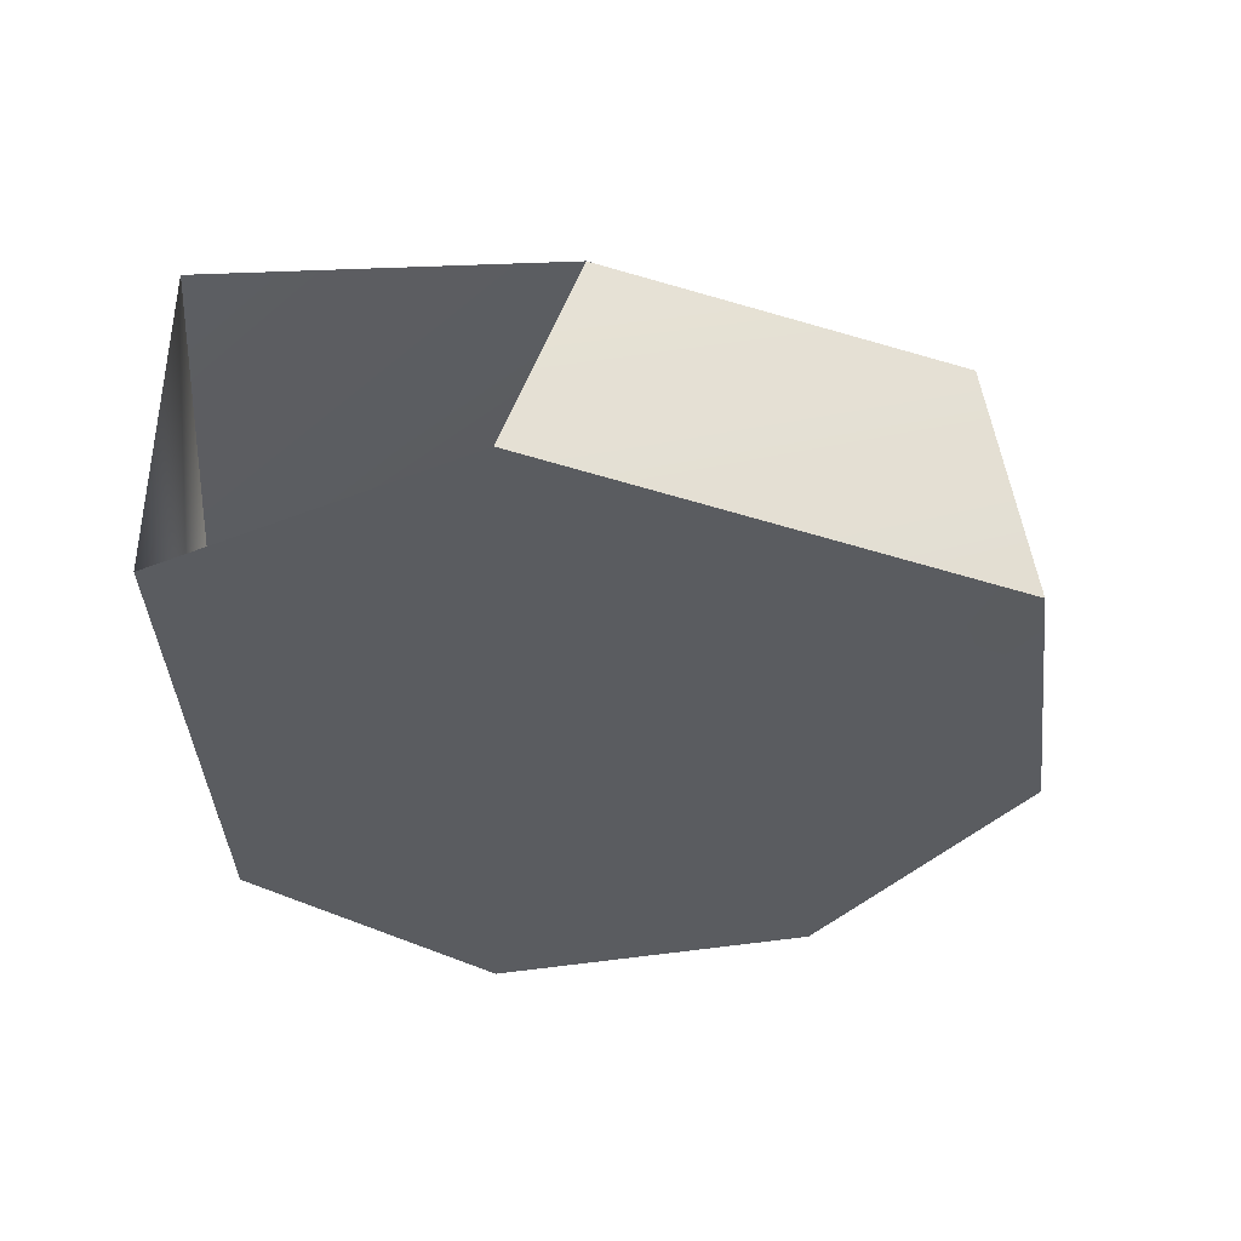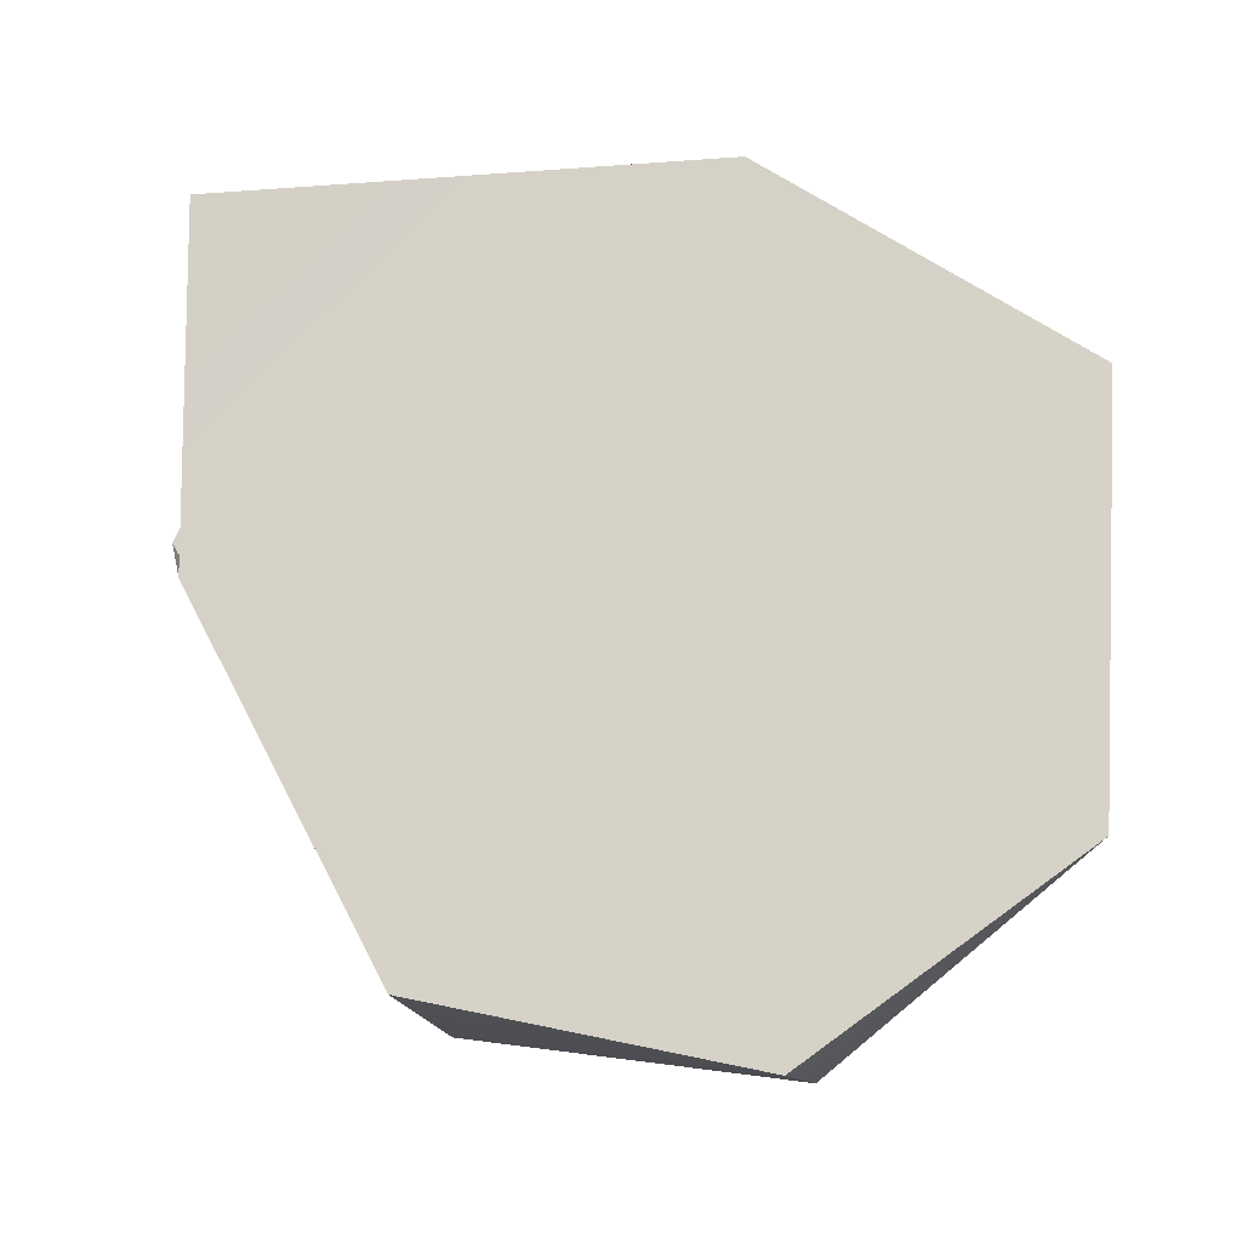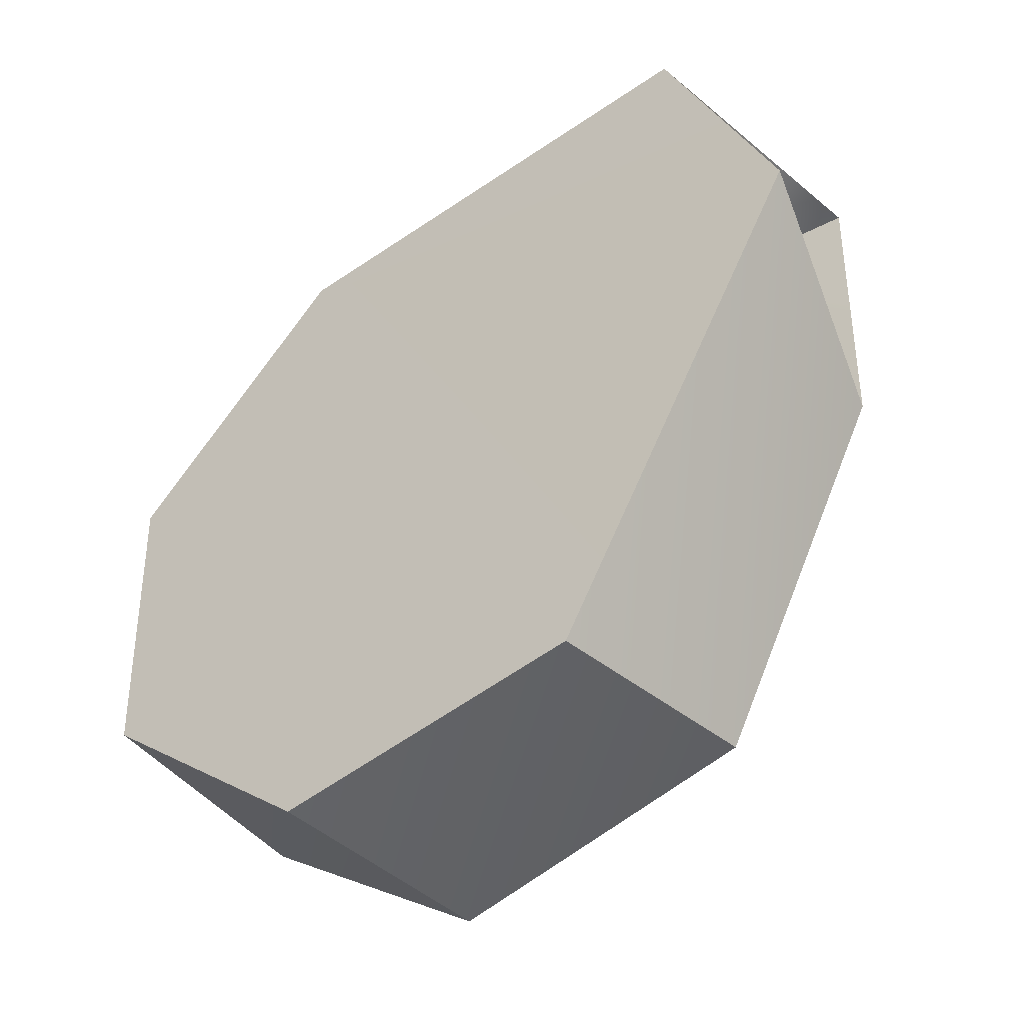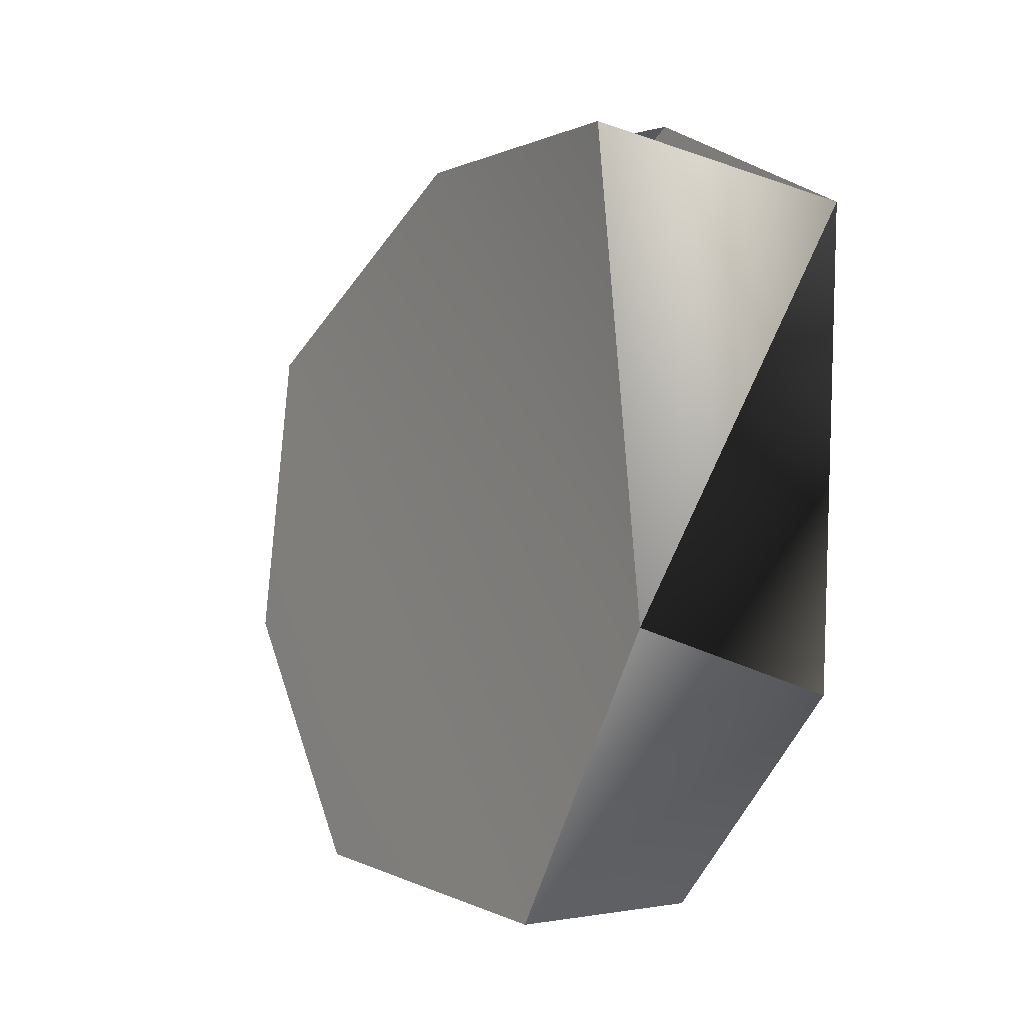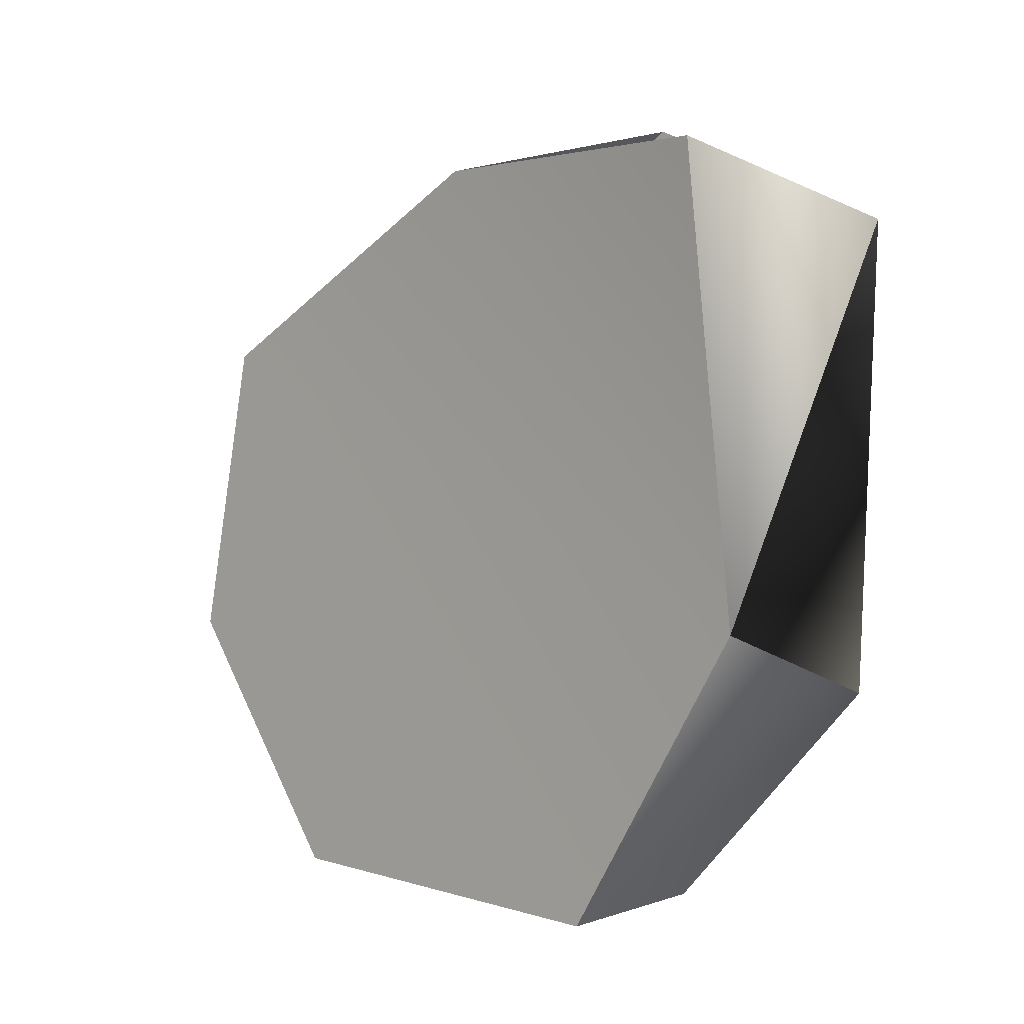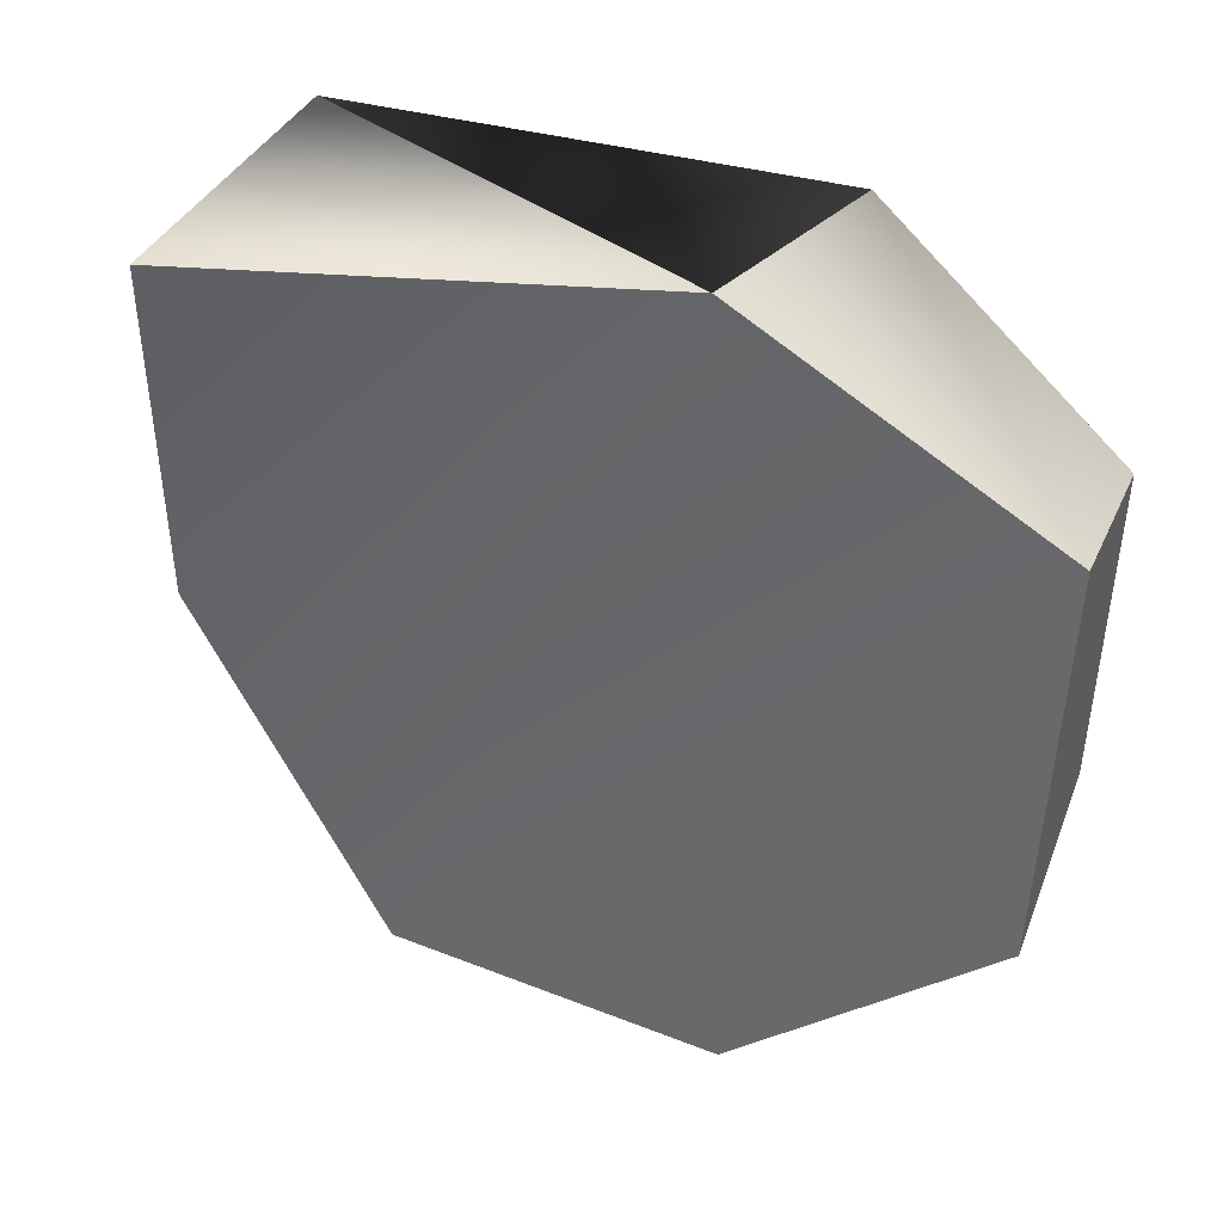
<metadata>
{"format":"obj","ext":"obj","renderer":"f3d","projection":"perspective","resolution":1024,"background":"white","views":[{"elev":54.7,"azim":83.6,"up":"+Y"},{"elev":-13.2,"azim":-87.1,"up":"+Z"},{"elev":-44.2,"azim":127.3,"up":"+Z"},{"elev":-0.7,"azim":-33.0,"up":"+Y"},{"elev":0.9,"azim":-47.0,"up":"+Y"},{"elev":34.3,"azim":-73.1,"up":"+Z"}]}
</metadata>
<code>
o mesh17/mesh17-geometry#mesh17-geometry
v -0.3552 -0.6463 0.5864
v -0.3823 -0.6949 0.5849
v -0.385 -0.6393 0.5809
v -0.355 -0.7035 0.5838
v -0.3822 -0.639 0.5419
v -0.3545 -0.632 0.5529
v -0.3825 -0.7307 0.5624
v -0.3825 -0.6605 0.5012
v -0.3549 -0.6635 0.4993
v -0.3549 -0.7316 0.5567
v -0.3549 -0.73 0.5189
v -0.3825 -0.7283 0.5158
v -0.3825 -0.6976 0.4936
v -0.3549 -0.7011 0.4945
f 1 2 3
f 3 2 1
f 4 1 2
f 2 1 4
f 5 2 3
f 3 2 5
f 6 1 4
f 4 1 6
f 4 7 2
f 2 7 4
f 5 8 2
f 2 8 5
f 6 4 9
f 9 4 6
f 10 7 4
f 4 7 10
f 8 7 2
f 2 7 8
f 6 5 8
f 8 5 6
f 9 4 10
f 10 4 9
f 6 8 9
f 9 8 6
f 7 10 11
f 11 10 7
f 8 12 7
f 7 12 8
f 11 9 10
f 10 9 11
f 9 8 13
f 13 8 9
f 7 11 12
f 12 11 7
f 12 8 13
f 13 8 12
f 9 11 14
f 14 11 9
f 9 13 14
f 14 13 9
f 11 14 12
f 12 14 11
f 14 13 12
f 12 13 14

</code>
